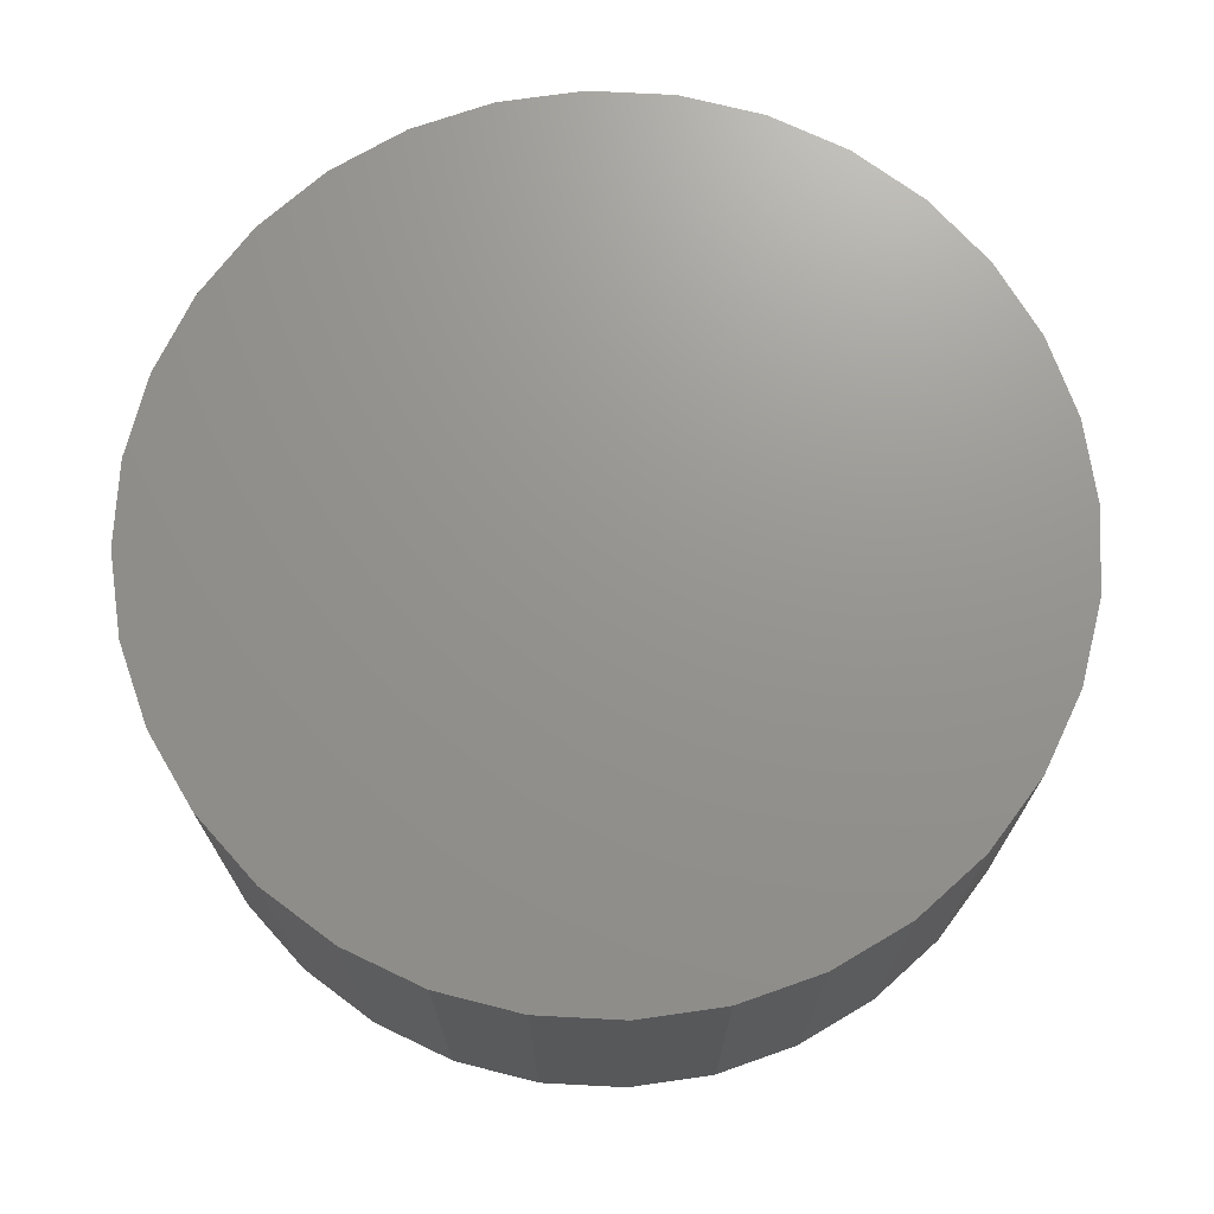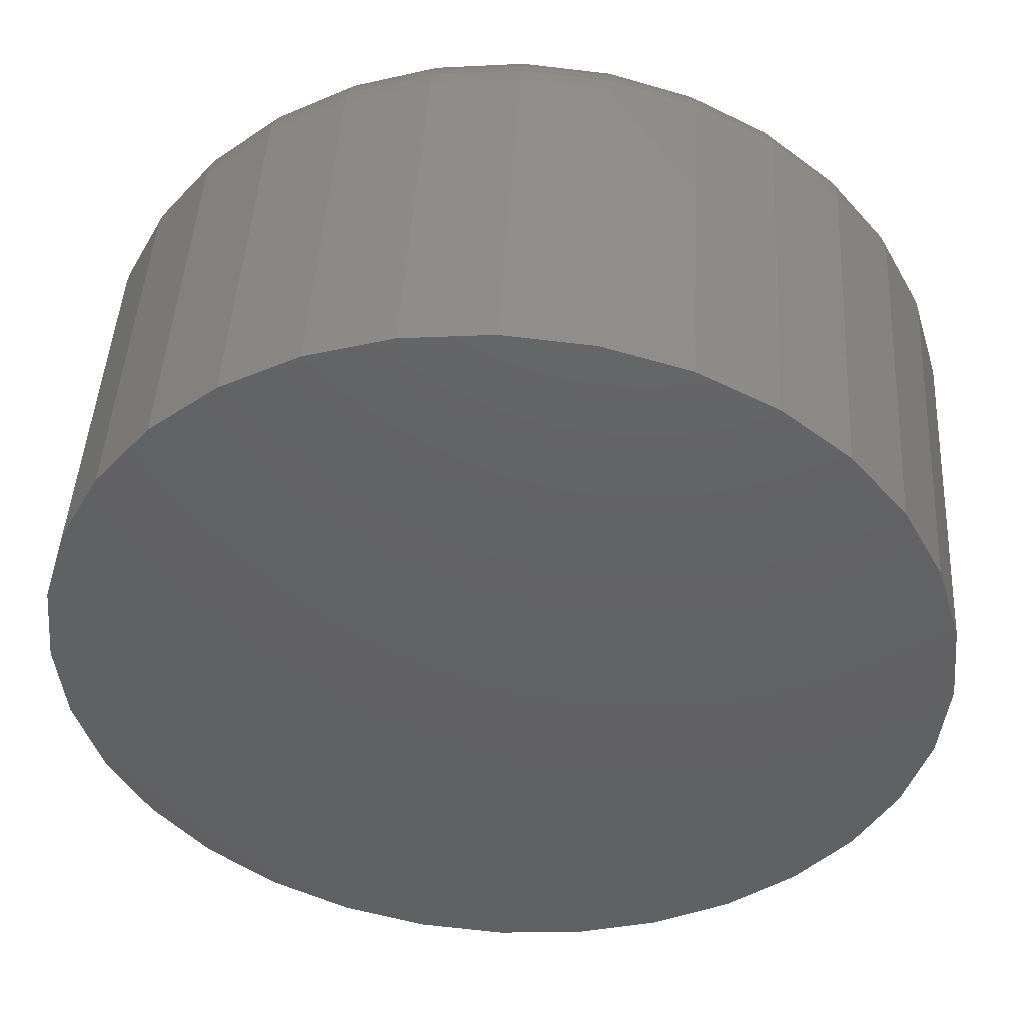
<metadata>
{"format":"stl","ext":"stl","renderer":"f3d","projection":"perspective","resolution":1024,"background":"white","views":[{"elev":71.1,"azim":-92.6,"up":"+Y"},{"elev":45.9,"azim":-176.7,"up":"+Z"}]}
</metadata>
<code>
# stl→obj: 320 verts, 636 faces
v 0.5188 -0.04688 0.07431
v 0.5496 -0.04688 0.07431
v 0.5342 -0.04688 0.07582
v 0.5041 -0.04688 0.06983
v 0.5644 -0.04688 0.06983
v 0.4904 -0.04688 0.06255
v 0.578 -0.04688 0.06255
v 0.4785 -0.04688 0.05275
v 0.5899 -0.04688 0.05275
v 0.5899 -0.04688 -0.05867
v 0.4904 -0.04688 -0.06847
v 0.578 -0.04688 -0.06847
v 0.5041 -0.04688 -0.07575
v 0.5644 -0.04688 -0.07575
v 0.5188 -0.04688 -0.08023
v 0.5496 -0.04688 -0.08023
v 0.5342 -0.04688 -0.08174
v 0.5997 -0.04688 0.04081
v 0.4687 -0.04688 0.04081
v 0.607 -0.04688 0.02719
v 0.4614 -0.04688 0.02719
v 0.6115 -0.04688 0.01241
v 0.4569 -0.04688 0.01241
v 0.613 -0.04688 -0.002961
v 0.4554 -0.04688 -0.002961
v 0.6115 -0.04688 -0.01833
v 0.4569 -0.04688 -0.01833
v 0.607 -0.04688 -0.03311
v 0.4614 -0.04688 -0.03311
v 0.5997 -0.04688 -0.04673
v 0.4687 -0.04688 -0.04673
v 0.4785 -0.04688 -0.05867
v 0.6286 0.04688 -0.002961
v 0.6286 -0.03125 -0.002961
v 0.6268 0.04688 -0.02138
v 0.6268 -0.03125 -0.02138
v 0.6214 0.04688 -0.03909
v 0.6214 -0.03125 -0.03909
v 0.6127 0.04688 -0.05541
v 0.6127 -0.03125 -0.05541
v 0.601 0.04688 -0.06972
v 0.601 -0.03125 -0.06972
v 0.5867 0.04688 -0.08146
v 0.5867 -0.03125 -0.08146
v 0.5703 0.04688 -0.09018
v 0.5703 -0.03125 -0.09018
v 0.5526 0.04688 -0.09555
v 0.5526 -0.03125 -0.09555
v 0.5342 0.04688 -0.09737
v 0.5342 -0.03125 -0.09737
v 0.5158 0.04688 -0.09555
v 0.5158 -0.03125 -0.09555
v 0.4981 0.04688 -0.09018
v 0.4981 -0.03125 -0.09018
v 0.4818 0.04688 -0.08146
v 0.4818 -0.03125 -0.08146
v 0.4675 0.04688 -0.06972
v 0.4675 -0.03125 -0.06972
v 0.4557 0.04688 -0.05541
v 0.4557 -0.03125 -0.05541
v 0.447 0.04688 -0.03909
v 0.447 -0.03125 -0.03909
v 0.4416 0.04688 -0.02138
v 0.4416 -0.03125 -0.02138
v 0.4398 0.04688 -0.002961
v 0.4398 -0.03125 -0.002961
v 0.4416 0.04688 0.01546
v 0.4416 -0.03125 0.01546
v 0.447 0.04688 0.03317
v 0.447 -0.03125 0.03317
v 0.4557 0.04688 0.04949
v 0.4557 -0.03125 0.04949
v 0.4675 0.04688 0.0638
v 0.4675 -0.03125 0.0638
v 0.4818 0.04688 0.07554
v 0.4818 -0.03125 0.07554
v 0.4981 0.04688 0.08426
v 0.4981 -0.03125 0.08426
v 0.5158 0.04688 0.08963
v 0.5158 -0.03125 0.08963
v 0.5342 0.04688 0.09145
v 0.5342 -0.03125 0.09145
v 0.5526 0.04688 0.08963
v 0.5526 -0.03125 0.08963
v 0.5703 0.04688 0.08426
v 0.5703 -0.03125 0.08426
v 0.5867 0.04688 0.07554
v 0.5867 -0.03125 0.07554
v 0.601 0.04688 0.0638
v 0.601 -0.03125 0.0638
v 0.6127 0.04688 0.04949
v 0.6127 -0.03125 0.04949
v 0.6214 0.04688 0.03317
v 0.6214 -0.03125 0.03317
v 0.6268 0.04688 0.01546
v 0.6268 -0.03125 0.01546
v 0.4524 -0.04657 -0.002961
v 0.454 -0.04657 0.013
v 0.4494 -0.04569 -0.002961
v 0.4511 -0.04569 0.01358
v 0.4467 -0.04424 -0.002961
v 0.4484 -0.04424 0.0141
v 0.4444 -0.0423 -0.002961
v 0.4461 -0.0423 0.01456
v 0.4424 -0.03993 -0.002961
v 0.4442 -0.03993 0.01494
v 0.441 -0.03723 -0.002961
v 0.4428 -0.03723 0.01523
v 0.4401 -0.0343 -0.002961
v 0.4419 -0.0343 0.0154
v 0.6145 -0.04657 0.013
v 0.616 -0.04657 -0.002961
v 0.6173 -0.04569 0.01358
v 0.619 -0.04569 -0.002961
v 0.62 -0.04424 0.0141
v 0.6217 -0.04424 -0.002961
v 0.6223 -0.0423 0.01456
v 0.624 -0.0423 -0.002961
v 0.6242 -0.03993 0.01494
v 0.626 -0.03993 -0.002961
v 0.6256 -0.03723 0.01523
v 0.6274 -0.03723 -0.002961
v 0.6265 -0.0343 0.0154
v 0.6283 -0.0343 -0.002961
v 0.6098 -0.04657 0.02835
v 0.6125 -0.04569 0.02948
v 0.615 -0.04424 0.03051
v 0.6172 -0.0423 0.03142
v 0.619 -0.03993 0.03216
v 0.6203 -0.03723 0.03271
v 0.6212 -0.0343 0.03305
v 0.6023 -0.04657 0.0425
v 0.6047 -0.04569 0.04413
v 0.6069 -0.04424 0.04563
v 0.6089 -0.0423 0.04695
v 0.6105 -0.03993 0.04803
v 0.6117 -0.03723 0.04883
v 0.6125 -0.0343 0.04932
v 0.5921 -0.04657 0.0549
v 0.5941 -0.04569 0.05698
v 0.5961 -0.04424 0.05889
v 0.5977 -0.0423 0.06056
v 0.5991 -0.03993 0.06193
v 0.6001 -0.03723 0.06295
v 0.6008 -0.0343 0.06358
v 0.5797 -0.04657 0.06508
v 0.5813 -0.04569 0.06752
v 0.5828 -0.04424 0.06976
v 0.5841 -0.0423 0.07173
v 0.5852 -0.03993 0.07335
v 0.586 -0.03723 0.07455
v 0.5865 -0.0343 0.07529
v 0.5655 -0.04657 0.07264
v 0.5666 -0.04569 0.07535
v 0.5677 -0.04424 0.07785
v 0.5686 -0.0423 0.08003
v 0.5693 -0.03993 0.08183
v 0.5699 -0.03723 0.08316
v 0.5702 -0.0343 0.08398
v 0.5502 -0.04657 0.0773
v 0.5507 -0.04569 0.08017
v 0.5513 -0.04424 0.08282
v 0.5517 -0.0423 0.08514
v 0.5521 -0.03993 0.08705
v 0.5524 -0.03723 0.08847
v 0.5526 -0.0343 0.08934
v 0.5342 -0.04657 0.07887
v 0.5342 -0.04569 0.0818
v 0.5342 -0.04424 0.0845
v 0.5342 -0.0423 0.08687
v 0.5342 -0.03993 0.08881
v 0.5342 -0.03723 0.09026
v 0.5342 -0.0343 0.09115
v 0.5182 -0.04657 0.0773
v 0.5177 -0.04569 0.08017
v 0.5171 -0.04424 0.08282
v 0.5167 -0.0423 0.08514
v 0.5163 -0.03993 0.08705
v 0.516 -0.03723 0.08847
v 0.5159 -0.0343 0.08934
v 0.5029 -0.04657 0.07264
v 0.5018 -0.04569 0.07535
v 0.5007 -0.04424 0.07785
v 0.4998 -0.0423 0.08003
v 0.4991 -0.03993 0.08183
v 0.4985 -0.03723 0.08316
v 0.4982 -0.0343 0.08398
v 0.4887 -0.04657 0.06508
v 0.4871 -0.04569 0.06752
v 0.4856 -0.04424 0.06976
v 0.4843 -0.0423 0.07173
v 0.4832 -0.03993 0.07335
v 0.4824 -0.03723 0.07455
v 0.4819 -0.0343 0.07529
v 0.4763 -0.04657 0.0549
v 0.4743 -0.04569 0.05698
v 0.4724 -0.04424 0.05889
v 0.4707 -0.0423 0.06056
v 0.4693 -0.03993 0.06193
v 0.4683 -0.03723 0.06295
v 0.4677 -0.0343 0.06358
v 0.4662 -0.04657 0.0425
v 0.4637 -0.04569 0.04413
v 0.4615 -0.04424 0.04563
v 0.4595 -0.0423 0.04695
v 0.4579 -0.03993 0.04803
v 0.4567 -0.03723 0.04883
v 0.456 -0.0343 0.04932
v 0.4586 -0.04657 0.02835
v 0.4559 -0.04569 0.02948
v 0.4534 -0.04424 0.03051
v 0.4512 -0.0423 0.03142
v 0.4494 -0.03993 0.03216
v 0.4481 -0.03723 0.03271
v 0.4473 -0.0343 0.03305
v 0.6145 -0.04657 -0.01893
v 0.6173 -0.04569 -0.0195
v 0.62 -0.04424 -0.02002
v 0.6223 -0.0423 -0.02049
v 0.6242 -0.03993 -0.02086
v 0.6256 -0.03723 -0.02115
v 0.6265 -0.0343 -0.02132
v 0.454 -0.04657 -0.01893
v 0.4511 -0.04569 -0.0195
v 0.4484 -0.04424 -0.02002
v 0.4461 -0.0423 -0.02049
v 0.4442 -0.03993 -0.02086
v 0.4428 -0.03723 -0.02115
v 0.4419 -0.0343 -0.02132
v 0.4586 -0.04657 -0.03428
v 0.4559 -0.04569 -0.0354
v 0.4534 -0.04424 -0.03643
v 0.4512 -0.0423 -0.03734
v 0.4494 -0.03993 -0.03808
v 0.4481 -0.03723 -0.03863
v 0.4473 -0.0343 -0.03897
v 0.4662 -0.04657 -0.04842
v 0.4637 -0.04569 -0.05005
v 0.4615 -0.04424 -0.05155
v 0.4595 -0.0423 -0.05287
v 0.4579 -0.03993 -0.05395
v 0.4567 -0.03723 -0.05475
v 0.456 -0.0343 -0.05524
v 0.4763 -0.04657 -0.06082
v 0.4743 -0.04569 -0.0629
v 0.4724 -0.04424 -0.06481
v 0.4707 -0.0423 -0.06648
v 0.4693 -0.03993 -0.06785
v 0.4683 -0.03723 -0.06888
v 0.4677 -0.0343 -0.0695
v 0.4887 -0.04657 -0.071
v 0.4871 -0.04569 -0.07344
v 0.4856 -0.04424 -0.07568
v 0.4843 -0.0423 -0.07765
v 0.4832 -0.03993 -0.07927
v 0.4824 -0.03723 -0.08047
v 0.4819 -0.0343 -0.08121
v 0.5029 -0.04657 -0.07856
v 0.5018 -0.04569 -0.08127
v 0.5007 -0.04424 -0.08377
v 0.4998 -0.0423 -0.08595
v 0.4991 -0.03993 -0.08775
v 0.4985 -0.03723 -0.08908
v 0.4982 -0.0343 -0.0899
v 0.5182 -0.04657 -0.08322
v 0.5177 -0.04569 -0.08609
v 0.5171 -0.04424 -0.08874
v 0.5167 -0.0423 -0.09107
v 0.5163 -0.03993 -0.09297
v 0.516 -0.03723 -0.09439
v 0.5159 -0.0343 -0.09526
v 0.5342 -0.04657 -0.08479
v 0.5342 -0.04569 -0.08772
v 0.5342 -0.04424 -0.09042
v 0.5342 -0.0423 -0.09279
v 0.5342 -0.03993 -0.09474
v 0.5342 -0.03723 -0.09618
v 0.5342 -0.0343 -0.09707
v 0.5502 -0.04657 -0.08322
v 0.5507 -0.04569 -0.08609
v 0.5513 -0.04424 -0.08874
v 0.5517 -0.0423 -0.09107
v 0.5521 -0.03993 -0.09297
v 0.5524 -0.03723 -0.09439
v 0.5526 -0.0343 -0.09526
v 0.5655 -0.04657 -0.07856
v 0.5666 -0.04569 -0.08127
v 0.5677 -0.04424 -0.08377
v 0.5686 -0.0423 -0.08595
v 0.5693 -0.03993 -0.08775
v 0.5699 -0.03723 -0.08908
v 0.5702 -0.0343 -0.0899
v 0.5797 -0.04657 -0.071
v 0.5813 -0.04569 -0.07344
v 0.5828 -0.04424 -0.07568
v 0.5841 -0.0423 -0.07765
v 0.5852 -0.03993 -0.07927
v 0.586 -0.03723 -0.08047
v 0.5865 -0.0343 -0.08121
v 0.5921 -0.04657 -0.06082
v 0.5941 -0.04569 -0.0629
v 0.5961 -0.04424 -0.06481
v 0.5977 -0.0423 -0.06648
v 0.5991 -0.03993 -0.06785
v 0.6001 -0.03723 -0.06888
v 0.6008 -0.0343 -0.0695
v 0.6023 -0.04657 -0.04842
v 0.6047 -0.04569 -0.05005
v 0.6069 -0.04424 -0.05155
v 0.6089 -0.0423 -0.05287
v 0.6105 -0.03993 -0.05395
v 0.6117 -0.03723 -0.05475
v 0.6125 -0.0343 -0.05524
v 0.6098 -0.04657 -0.03428
v 0.6125 -0.04569 -0.0354
v 0.615 -0.04424 -0.03643
v 0.6172 -0.0423 -0.03734
v 0.619 -0.03993 -0.03808
v 0.6203 -0.03723 -0.03863
v 0.6212 -0.0343 -0.03897
f 1 2 3
f 2 1 4
f 2 4 5
f 5 4 6
f 5 6 7
f 7 6 8
f 7 8 9
f 10 11 12
f 12 11 13
f 12 13 14
f 14 13 15
f 14 15 16
f 16 15 17
f 9 8 18
f 18 8 19
f 18 19 20
f 20 19 21
f 20 21 22
f 22 21 23
f 22 23 24
f 24 23 25
f 24 25 26
f 26 25 27
f 26 27 28
f 28 27 29
f 28 29 30
f 30 29 31
f 30 31 10
f 10 31 32
f 10 32 11
f 33 34 35
f 35 34 36
f 35 36 37
f 37 36 38
f 37 38 39
f 39 38 40
f 39 40 41
f 41 40 42
f 41 42 43
f 43 42 44
f 43 44 45
f 45 44 46
f 45 46 47
f 47 46 48
f 47 48 49
f 49 48 50
f 49 50 51
f 51 50 52
f 51 52 53
f 53 52 54
f 53 54 55
f 55 54 56
f 55 56 57
f 57 56 58
f 57 58 59
f 59 58 60
f 59 60 61
f 61 60 62
f 61 62 63
f 63 62 64
f 63 64 65
f 65 64 66
f 65 66 67
f 67 66 68
f 67 68 69
f 69 68 70
f 69 70 71
f 71 70 72
f 71 72 73
f 73 72 74
f 73 74 75
f 75 74 76
f 75 76 77
f 77 76 78
f 77 78 79
f 79 78 80
f 79 80 81
f 81 80 82
f 81 82 83
f 83 82 84
f 83 84 85
f 85 84 86
f 85 86 87
f 87 86 88
f 87 88 89
f 89 88 90
f 89 90 91
f 91 90 92
f 91 92 93
f 93 92 94
f 93 94 95
f 95 94 96
f 95 96 33
f 33 96 34
f 25 23 97
f 97 23 98
f 97 98 99
f 99 98 100
f 99 100 101
f 101 100 102
f 101 102 103
f 103 102 104
f 103 104 105
f 105 104 106
f 105 106 107
f 107 106 108
f 107 108 109
f 109 108 110
f 109 110 66
f 66 110 68
f 22 24 111
f 111 24 112
f 111 112 113
f 113 112 114
f 113 114 115
f 115 114 116
f 115 116 117
f 117 116 118
f 117 118 119
f 119 118 120
f 119 120 121
f 121 120 122
f 121 122 123
f 123 122 124
f 123 124 96
f 96 124 34
f 20 22 125
f 125 22 111
f 125 111 126
f 126 111 113
f 126 113 127
f 127 113 115
f 127 115 128
f 128 115 117
f 128 117 129
f 129 117 119
f 129 119 130
f 130 119 121
f 130 121 131
f 131 121 123
f 131 123 94
f 94 123 96
f 18 20 132
f 132 20 125
f 132 125 133
f 133 125 126
f 133 126 134
f 134 126 127
f 134 127 135
f 135 127 128
f 135 128 136
f 136 128 129
f 136 129 137
f 137 129 130
f 137 130 138
f 138 130 131
f 138 131 92
f 92 131 94
f 9 18 139
f 139 18 132
f 139 132 140
f 140 132 133
f 140 133 141
f 141 133 134
f 141 134 142
f 142 134 135
f 142 135 143
f 143 135 136
f 143 136 144
f 144 136 137
f 144 137 145
f 145 137 138
f 145 138 90
f 90 138 92
f 7 9 146
f 146 9 139
f 146 139 147
f 147 139 140
f 147 140 148
f 148 140 141
f 148 141 149
f 149 141 142
f 149 142 150
f 150 142 143
f 150 143 151
f 151 143 144
f 151 144 152
f 152 144 145
f 152 145 88
f 88 145 90
f 5 7 153
f 153 7 146
f 153 146 154
f 154 146 147
f 154 147 155
f 155 147 148
f 155 148 156
f 156 148 149
f 156 149 157
f 157 149 150
f 157 150 158
f 158 150 151
f 158 151 159
f 159 151 152
f 159 152 86
f 86 152 88
f 2 5 160
f 160 5 153
f 160 153 161
f 161 153 154
f 161 154 162
f 162 154 155
f 162 155 163
f 163 155 156
f 163 156 164
f 164 156 157
f 164 157 165
f 165 157 158
f 165 158 166
f 166 158 159
f 166 159 84
f 84 159 86
f 3 2 167
f 167 2 160
f 167 160 168
f 168 160 161
f 168 161 169
f 169 161 162
f 169 162 170
f 170 162 163
f 170 163 171
f 171 163 164
f 171 164 172
f 172 164 165
f 172 165 173
f 173 165 166
f 173 166 82
f 82 166 84
f 1 3 174
f 174 3 167
f 174 167 175
f 175 167 168
f 175 168 176
f 176 168 169
f 176 169 177
f 177 169 170
f 177 170 178
f 178 170 171
f 178 171 179
f 179 171 172
f 179 172 180
f 180 172 173
f 180 173 80
f 80 173 82
f 4 1 181
f 181 1 174
f 181 174 182
f 182 174 175
f 182 175 183
f 183 175 176
f 183 176 184
f 184 176 177
f 184 177 185
f 185 177 178
f 185 178 186
f 186 178 179
f 186 179 187
f 187 179 180
f 187 180 78
f 78 180 80
f 6 4 188
f 188 4 181
f 188 181 189
f 189 181 182
f 189 182 190
f 190 182 183
f 190 183 191
f 191 183 184
f 191 184 192
f 192 184 185
f 192 185 193
f 193 185 186
f 193 186 194
f 194 186 187
f 194 187 76
f 76 187 78
f 8 6 195
f 195 6 188
f 195 188 196
f 196 188 189
f 196 189 197
f 197 189 190
f 197 190 198
f 198 190 191
f 198 191 199
f 199 191 192
f 199 192 200
f 200 192 193
f 200 193 201
f 201 193 194
f 201 194 74
f 74 194 76
f 19 8 202
f 202 8 195
f 202 195 203
f 203 195 196
f 203 196 204
f 204 196 197
f 204 197 205
f 205 197 198
f 205 198 206
f 206 198 199
f 206 199 207
f 207 199 200
f 207 200 208
f 208 200 201
f 208 201 72
f 72 201 74
f 21 19 209
f 209 19 202
f 209 202 210
f 210 202 203
f 210 203 211
f 211 203 204
f 211 204 212
f 212 204 205
f 212 205 213
f 213 205 206
f 213 206 214
f 214 206 207
f 214 207 215
f 215 207 208
f 215 208 70
f 70 208 72
f 23 21 98
f 98 21 209
f 98 209 100
f 100 209 210
f 100 210 102
f 102 210 211
f 102 211 104
f 104 211 212
f 104 212 106
f 106 212 213
f 106 213 108
f 108 213 214
f 108 214 110
f 110 214 215
f 110 215 68
f 68 215 70
f 24 26 112
f 112 26 216
f 112 216 114
f 114 216 217
f 114 217 116
f 116 217 218
f 116 218 118
f 118 218 219
f 118 219 120
f 120 219 220
f 120 220 122
f 122 220 221
f 122 221 124
f 124 221 222
f 124 222 34
f 34 222 36
f 27 25 223
f 223 25 97
f 223 97 224
f 224 97 99
f 224 99 225
f 225 99 101
f 225 101 226
f 226 101 103
f 226 103 227
f 227 103 105
f 227 105 228
f 228 105 107
f 228 107 229
f 229 107 109
f 229 109 64
f 64 109 66
f 29 27 230
f 230 27 223
f 230 223 231
f 231 223 224
f 231 224 232
f 232 224 225
f 232 225 233
f 233 225 226
f 233 226 234
f 234 226 227
f 234 227 235
f 235 227 228
f 235 228 236
f 236 228 229
f 236 229 62
f 62 229 64
f 31 29 237
f 237 29 230
f 237 230 238
f 238 230 231
f 238 231 239
f 239 231 232
f 239 232 240
f 240 232 233
f 240 233 241
f 241 233 234
f 241 234 242
f 242 234 235
f 242 235 243
f 243 235 236
f 243 236 60
f 60 236 62
f 32 31 244
f 244 31 237
f 244 237 245
f 245 237 238
f 245 238 246
f 246 238 239
f 246 239 247
f 247 239 240
f 247 240 248
f 248 240 241
f 248 241 249
f 249 241 242
f 249 242 250
f 250 242 243
f 250 243 58
f 58 243 60
f 11 32 251
f 251 32 244
f 251 244 252
f 252 244 245
f 252 245 253
f 253 245 246
f 253 246 254
f 254 246 247
f 254 247 255
f 255 247 248
f 255 248 256
f 256 248 249
f 256 249 257
f 257 249 250
f 257 250 56
f 56 250 58
f 13 11 258
f 258 11 251
f 258 251 259
f 259 251 252
f 259 252 260
f 260 252 253
f 260 253 261
f 261 253 254
f 261 254 262
f 262 254 255
f 262 255 263
f 263 255 256
f 263 256 264
f 264 256 257
f 264 257 54
f 54 257 56
f 15 13 265
f 265 13 258
f 265 258 266
f 266 258 259
f 266 259 267
f 267 259 260
f 267 260 268
f 268 260 261
f 268 261 269
f 269 261 262
f 269 262 270
f 270 262 263
f 270 263 271
f 271 263 264
f 271 264 52
f 52 264 54
f 17 15 272
f 272 15 265
f 272 265 273
f 273 265 266
f 273 266 274
f 274 266 267
f 274 267 275
f 275 267 268
f 275 268 276
f 276 268 269
f 276 269 277
f 277 269 270
f 277 270 278
f 278 270 271
f 278 271 50
f 50 271 52
f 16 17 279
f 279 17 272
f 279 272 280
f 280 272 273
f 280 273 281
f 281 273 274
f 281 274 282
f 282 274 275
f 282 275 283
f 283 275 276
f 283 276 284
f 284 276 277
f 284 277 285
f 285 277 278
f 285 278 48
f 48 278 50
f 14 16 286
f 286 16 279
f 286 279 287
f 287 279 280
f 287 280 288
f 288 280 281
f 288 281 289
f 289 281 282
f 289 282 290
f 290 282 283
f 290 283 291
f 291 283 284
f 291 284 292
f 292 284 285
f 292 285 46
f 46 285 48
f 12 14 293
f 293 14 286
f 293 286 294
f 294 286 287
f 294 287 295
f 295 287 288
f 295 288 296
f 296 288 289
f 296 289 297
f 297 289 290
f 297 290 298
f 298 290 291
f 298 291 299
f 299 291 292
f 299 292 44
f 44 292 46
f 10 12 300
f 300 12 293
f 300 293 301
f 301 293 294
f 301 294 302
f 302 294 295
f 302 295 303
f 303 295 296
f 303 296 304
f 304 296 297
f 304 297 305
f 305 297 298
f 305 298 306
f 306 298 299
f 306 299 42
f 42 299 44
f 30 10 307
f 307 10 300
f 307 300 308
f 308 300 301
f 308 301 309
f 309 301 302
f 309 302 310
f 310 302 303
f 310 303 311
f 311 303 304
f 311 304 312
f 312 304 305
f 312 305 313
f 313 305 306
f 313 306 40
f 40 306 42
f 28 30 314
f 314 30 307
f 314 307 315
f 315 307 308
f 315 308 316
f 316 308 309
f 316 309 317
f 317 309 310
f 317 310 318
f 318 310 311
f 318 311 319
f 319 311 312
f 319 312 320
f 320 312 313
f 320 313 38
f 38 313 40
f 26 28 216
f 216 28 314
f 216 314 217
f 217 314 315
f 217 315 218
f 218 315 316
f 218 316 219
f 219 316 317
f 219 317 220
f 220 317 318
f 220 318 221
f 221 318 319
f 221 319 222
f 222 319 320
f 222 320 36
f 36 320 38
f 81 83 79
f 77 79 83
f 85 77 83
f 75 77 85
f 87 75 85
f 45 53 43
f 51 53 45
f 47 51 45
f 49 51 47
f 53 55 43
f 43 55 57
f 43 57 41
f 41 57 59
f 41 59 39
f 39 59 61
f 39 61 37
f 37 61 63
f 37 63 35
f 35 63 65
f 35 65 33
f 33 65 67
f 33 67 95
f 95 67 69
f 95 69 93
f 93 69 71
f 93 71 91
f 91 71 73
f 91 73 89
f 89 73 75
f 89 75 87

</code>
